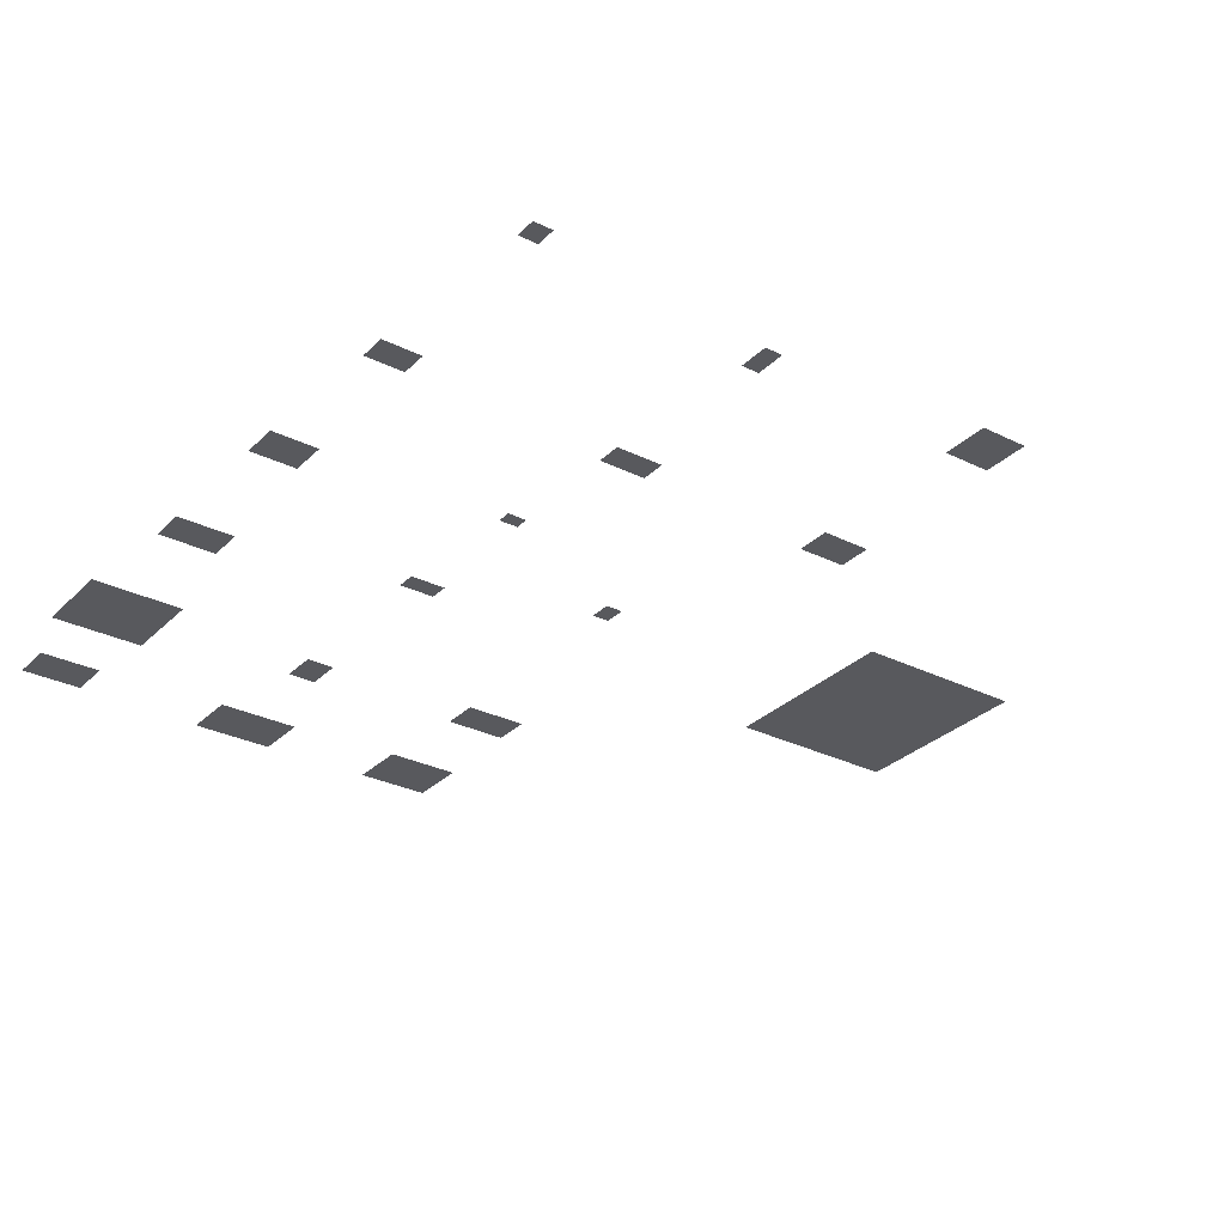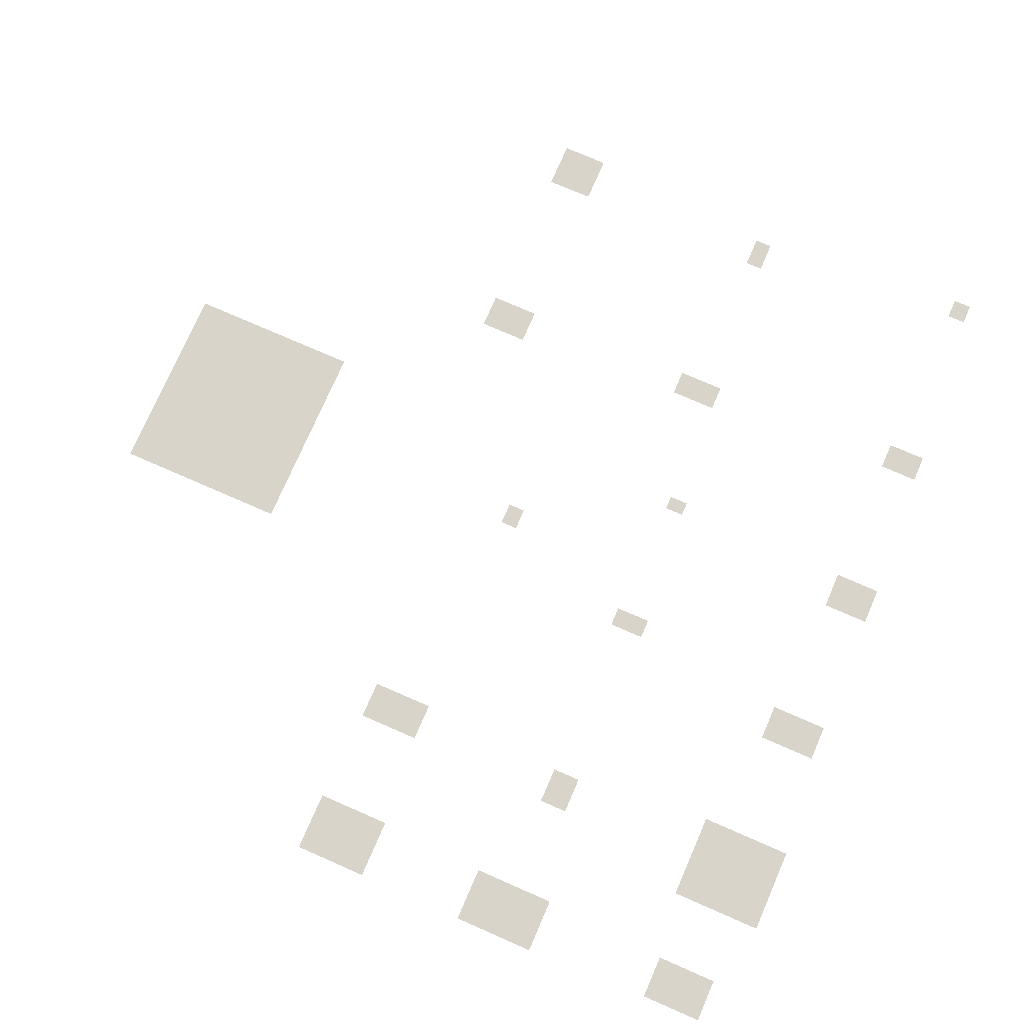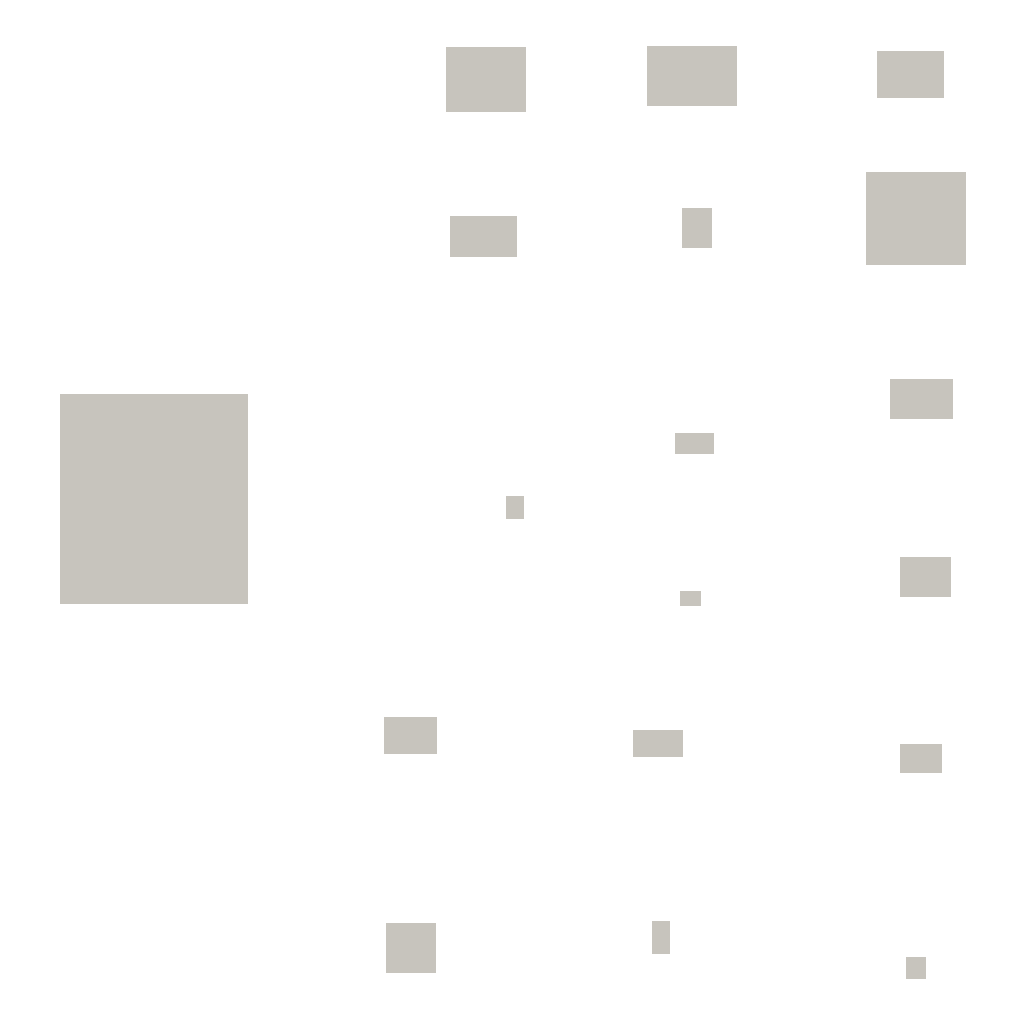
<metadata>
{"format":"obj","ext":"obj","renderer":"f3d","projection":"perspective","resolution":1024,"background":"white","views":[{"elev":-30.0,"azim":-35.8,"up":"+Z"},{"elev":75.7,"azim":-156.4,"up":"+Z"},{"elev":-0.0,"azim":-179.3,"up":"+Y"}]}
</metadata>
<code>
v 109.9 -91.71 0
v 88.52 -75.82 0
v 88.52 -91.71 0
v 109.9 -75.82 0
v 291.8 -1.45 0
v 272.5 23.42 0
v 272.5 -1.45 0
v 291.8 23.42 0
v -125 -479.1 0
v -145.7 -456.3 0
v -145.7 -479.1 0
v -125 -456.3 0
v 139.9 -453.8 0
v 120.6 -419.9 0
v 120.6 -453.8 0
v 139.9 -419.9 0
v 416.6 -474.4 0
v 364.1 -422.5 0
v 364.1 -474.4 0
v 416.6 -422.5 0
v 115.2 66.42 0
v 75.16 88.53 0
v 75.16 66.42 0
v 115.2 88.53 0
v -118.7 -265.4 0
v -162.3 -235 0
v -162.3 -265.4 0
v -118.7 -235 0
v 159.4 -248.7 0
v 106.9 -220.4 0
v 106.9 -248.7 0
v 159.4 -220.4 0
v 418.4 -246.5 0
v 363.8 -207.8 0
v 363.8 -246.5 0
v 418.4 -207.8 0
v -119 -82.29 0
v -171.5 -40.15 0
v -171.5 -82.29 0
v -119 -40.15 0
v -108.2 103.5 0
v -173.2 144.3 0
v -173.2 103.5 0
v -108.2 144.3 0
v 758.1 -89.47 0
v 561.2 129.5 0
v 561.2 -89.47 0
v 758.1 129.5 0
v -83.18 263.2 0
v -187.5 360 0
v -187.5 263.2 0
v -83.18 360 0
v -94.9 437.1 0
v -164 486.2 0
v -164 437.1 0
v -94.9 486.2 0
v 108.6 281.6 0
v 76.77 323.1 0
v 76.77 281.6 0
v 108.6 323.1 0
v 144.3 429.5 0
v 51.02 491.7 0
v 51.02 429.5 0
v 144.3 491.7 0
v 353.9 423.2 0
v 270.3 490.9 0
v 270.3 423.2 0
v 353.9 490.9 0
v 350.1 272.2 0
v 280.3 315 0
v 280.3 272.2 0
v 350.1 315 0
o NPC_Skin
f 1 2 3
f 1 4 2
f 5 6 7
f 5 8 6
f 9 10 11
f 9 12 10
f 13 14 15
f 13 16 14
f 17 18 19
f 17 20 18
f 21 22 23
f 21 24 22
f 25 26 27
f 25 28 26
f 29 30 31
f 29 32 30
f 33 34 35
f 33 36 34
f 37 38 39
f 37 40 38
f 41 42 43
f 41 44 42
f 45 46 47
f 45 48 46
f 49 50 51
f 49 52 50
f 53 54 55
f 53 56 54
f 57 58 59
f 57 60 58
f 61 62 63
f 61 64 62
f 65 66 67
f 65 68 66
f 69 70 71
f 69 72 70

</code>
